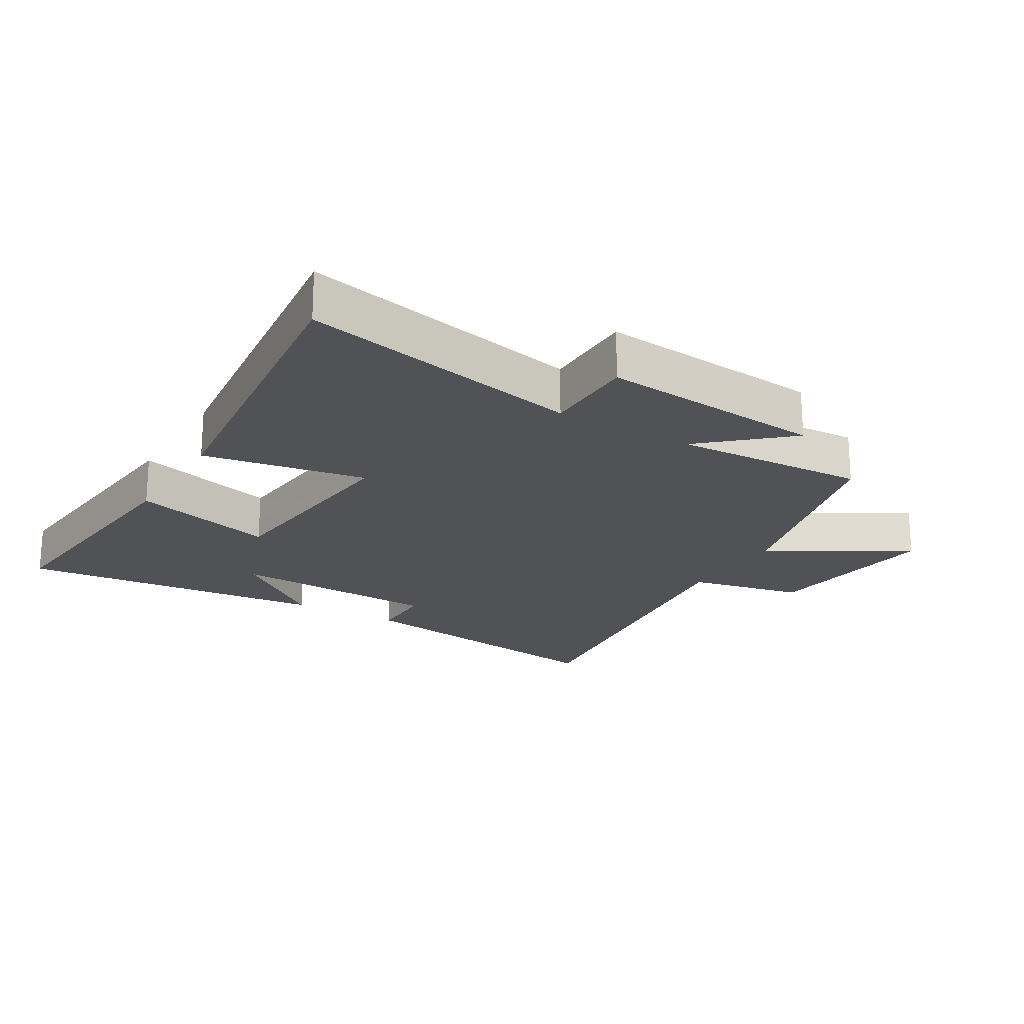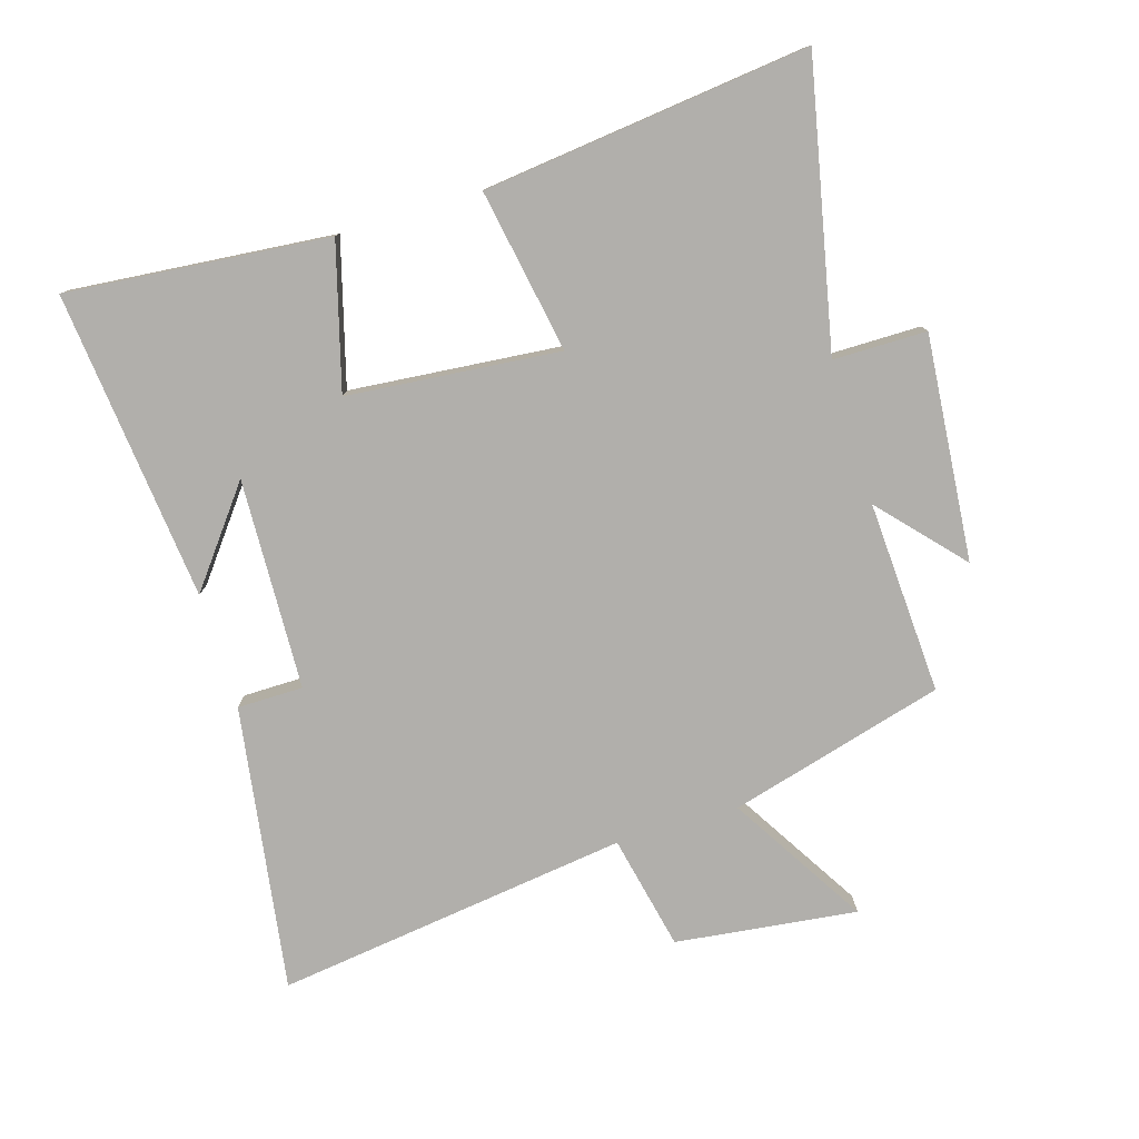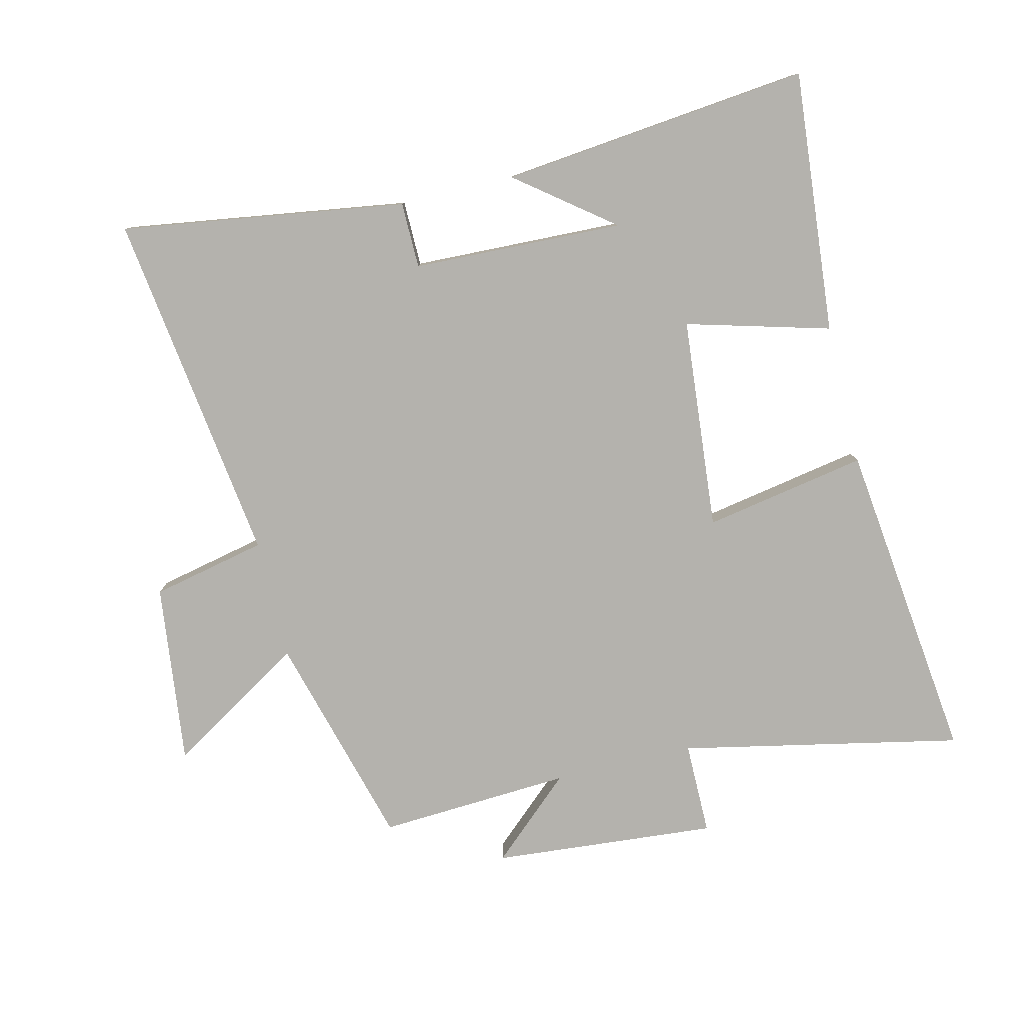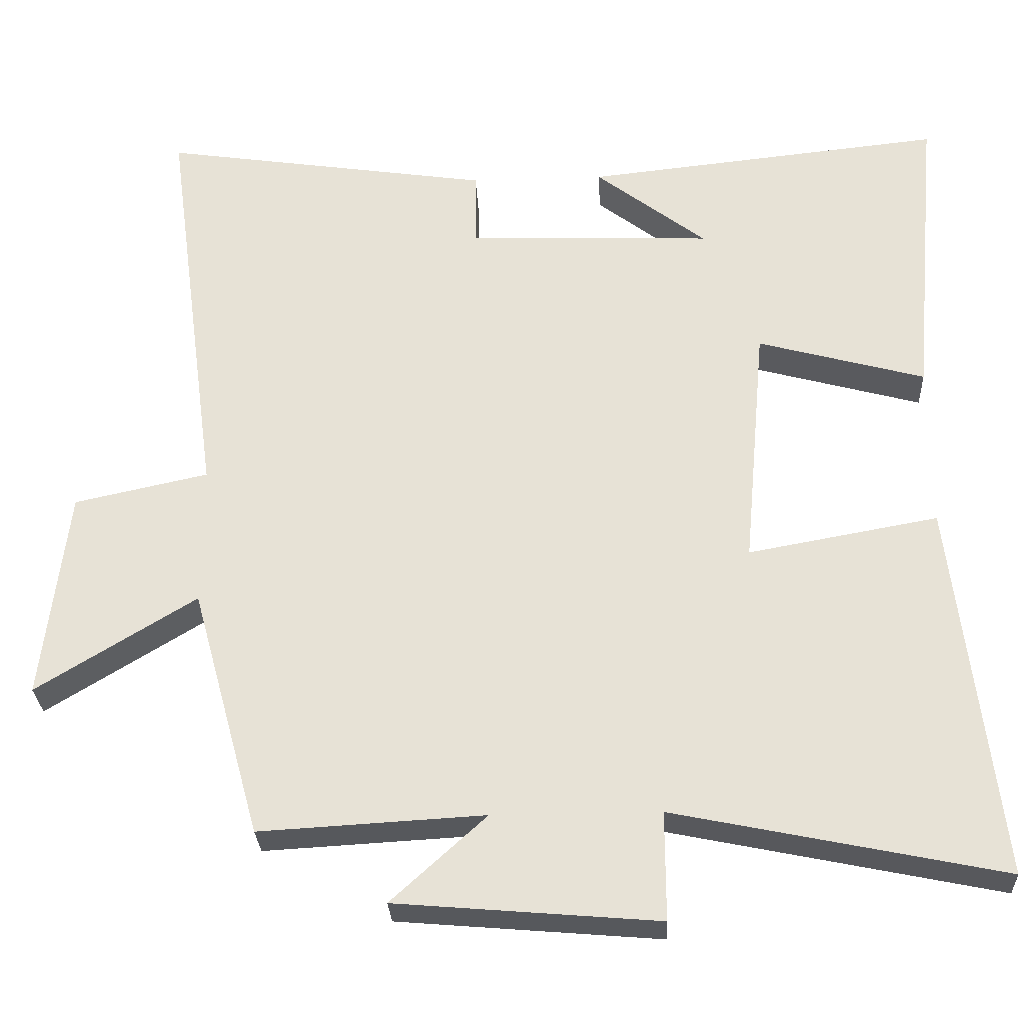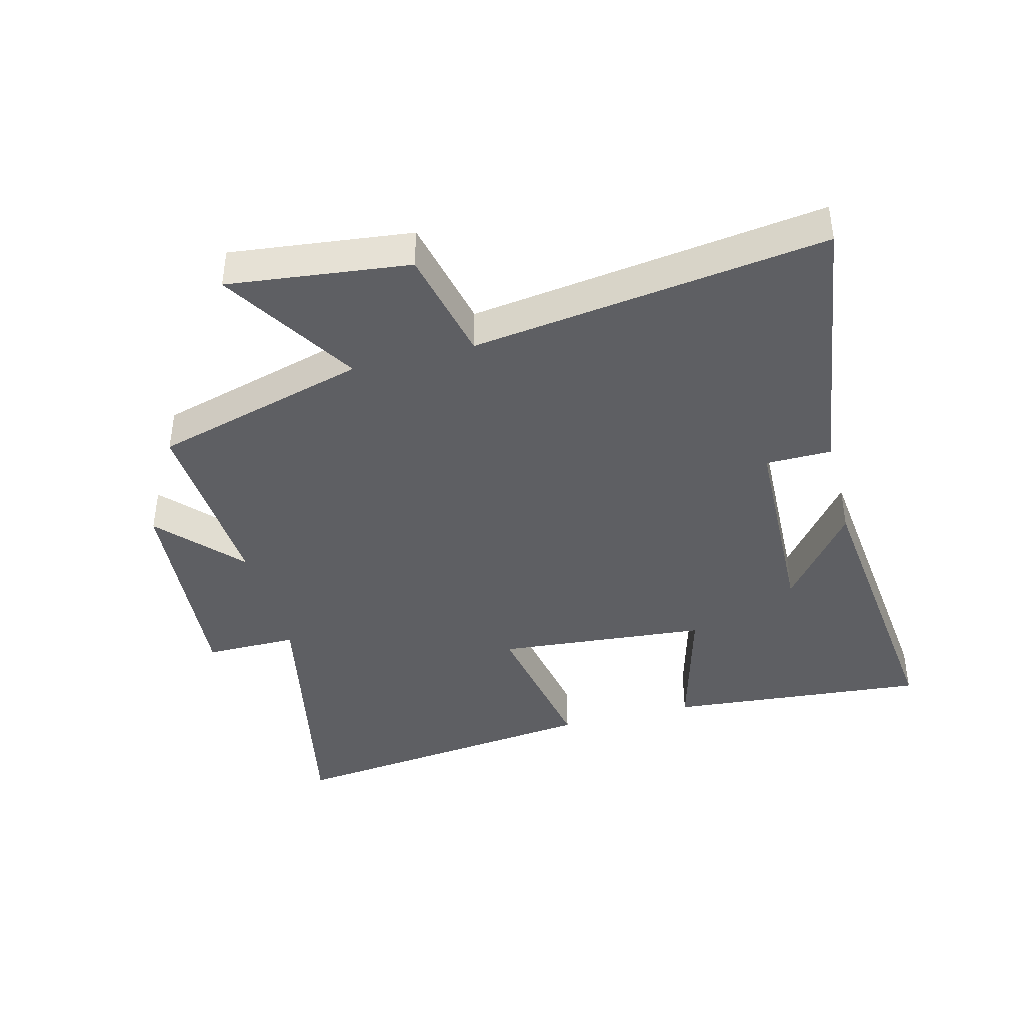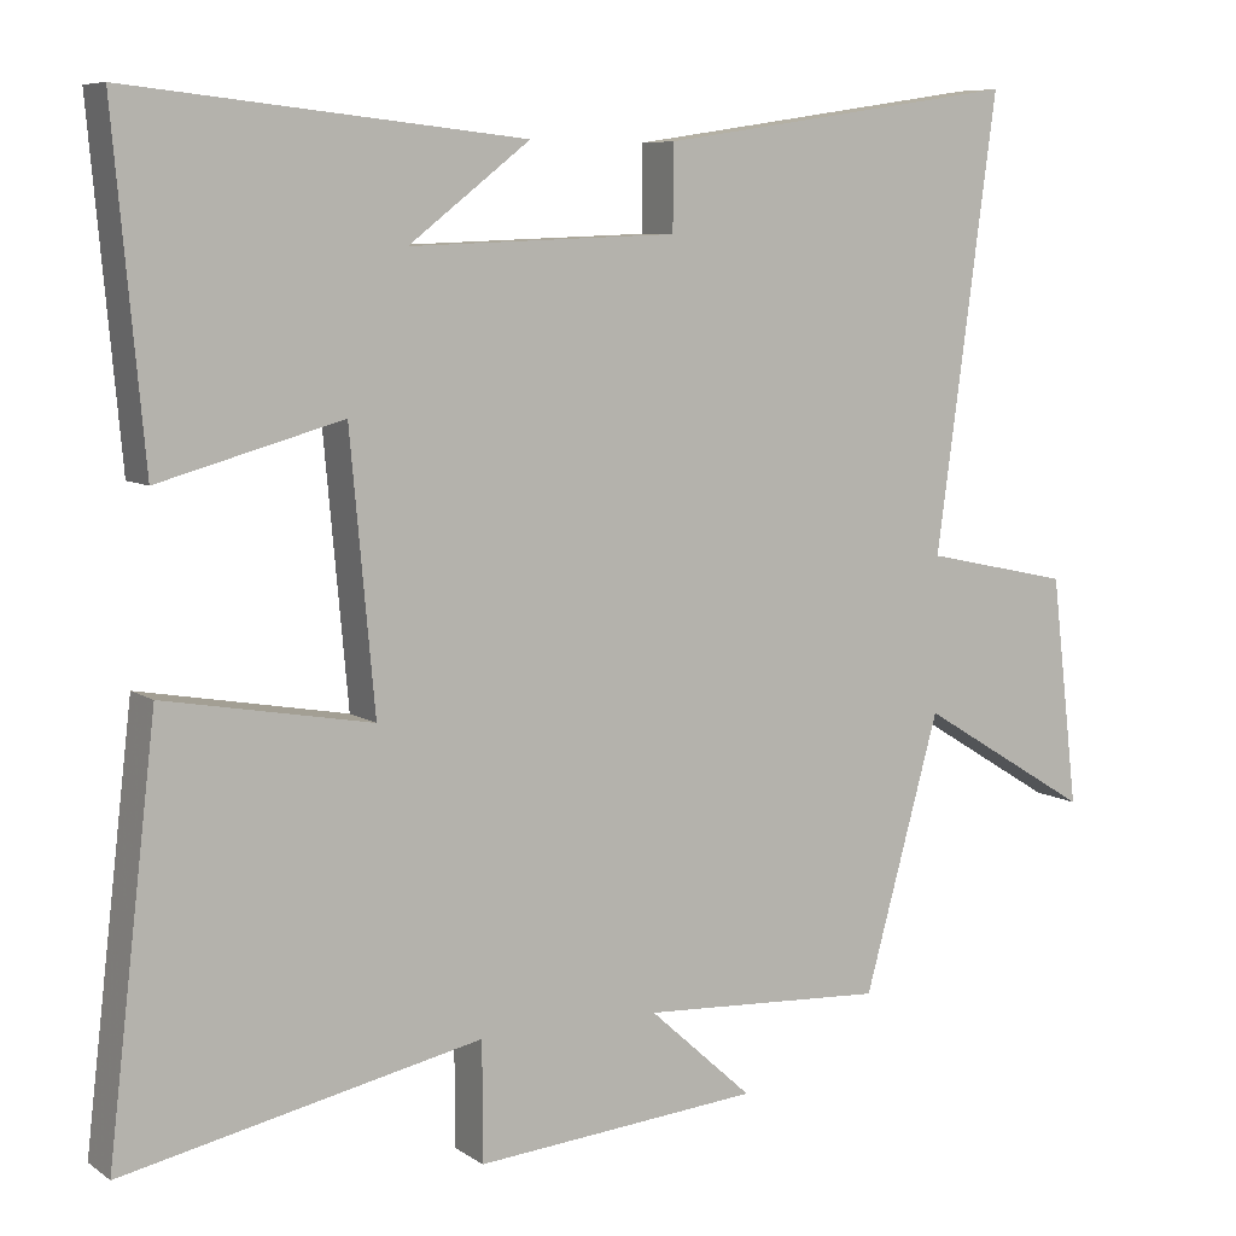
<metadata>
{"format":"obj","ext":"obj","renderer":"f3d","projection":"perspective","resolution":1024,"background":"white","views":[{"elev":-20.7,"azim":148.9,"up":"+Y"},{"elev":-78.3,"azim":106.8,"up":"+Y"},{"elev":-79.5,"azim":13.6,"up":"+Y"},{"elev":-28.5,"azim":2.8,"up":"+Z"},{"elev":-41.0,"azim":-75.3,"up":"+Y"},{"elev":7.7,"azim":150.3,"up":"+Z"}]}
</metadata>
<code>
v -0.407 0.07 -0.517
v -0.5 0.07 -0.18
v -0.714 0.07 -0.311
v -0.68 0.07 -0.027
v -0.5 0.07 0.012
v -0.575 0.07 0.567
v -0.129 0.07 0.5
v -0.128 0.07 0.397
v 0.202 0.07 0.385
v 0.053 0.07 0.5
v 0.537 0.07 0.551
v 0.5 0.07 0.141
v 0.275 0.07 0.203
v 0.245 0.07 -0.129
v 0.5 0.07 -0.083
v 0.56 0.07 -0.592
v 0.119 0.07 -0.5
v 0.119 0.07 -0.646
v -0.233 0.07 -0.616
v -0.105 0.07 -0.5
v -0.407 0 -0.517
v -0.5 0 -0.18
v -0.714 0 -0.311
v -0.68 0 -0.027
v -0.5 0 0.012
v -0.575 0 0.567
v -0.129 0 0.5
v -0.128 0 0.397
v 0.202 0 0.385
v 0.053 0 0.5
v 0.537 0 0.551
v 0.5 0 0.141
v 0.275 0 0.203
v 0.245 0 -0.129
v 0.5 0 -0.083
v 0.56 0 -0.592
v 0.119 0 -0.5
v 0.119 0 -0.646
v -0.233 0 -0.616
v -0.105 0 -0.5
f 17 18 19 20
f 14 15 16 17
f 13 14 17 20
f 11 12 13
f 9 10 11
f 9 11 13
f 20 1 2
f 13 20 2
f 9 13 2
f 8 9 2
f 5 6 7 8
f 3 4 5
f 2 3 5 8
f 40 39 38 37
f 37 36 35 34
f 40 37 34 33
f 33 32 31
f 31 30 29
f 33 31 29
f 22 21 40
f 22 40 33
f 22 33 29
f 22 29 28
f 28 27 26 25
f 25 24 23
f 28 25 23 22
f 1 21 22 2
f 2 22 23 3
f 3 23 24 4
f 4 24 25 5
f 5 25 26 6
f 6 26 27 7
f 7 27 28 8
f 8 28 29 9
f 9 29 30 10
f 10 30 31 11
f 11 31 32 12
f 12 32 33 13
f 13 33 34 14
f 14 34 35 15
f 15 35 36 16
f 16 36 37 17
f 17 37 38 18
f 18 38 39 19
f 19 39 40 20
f 20 40 21 1

</code>
